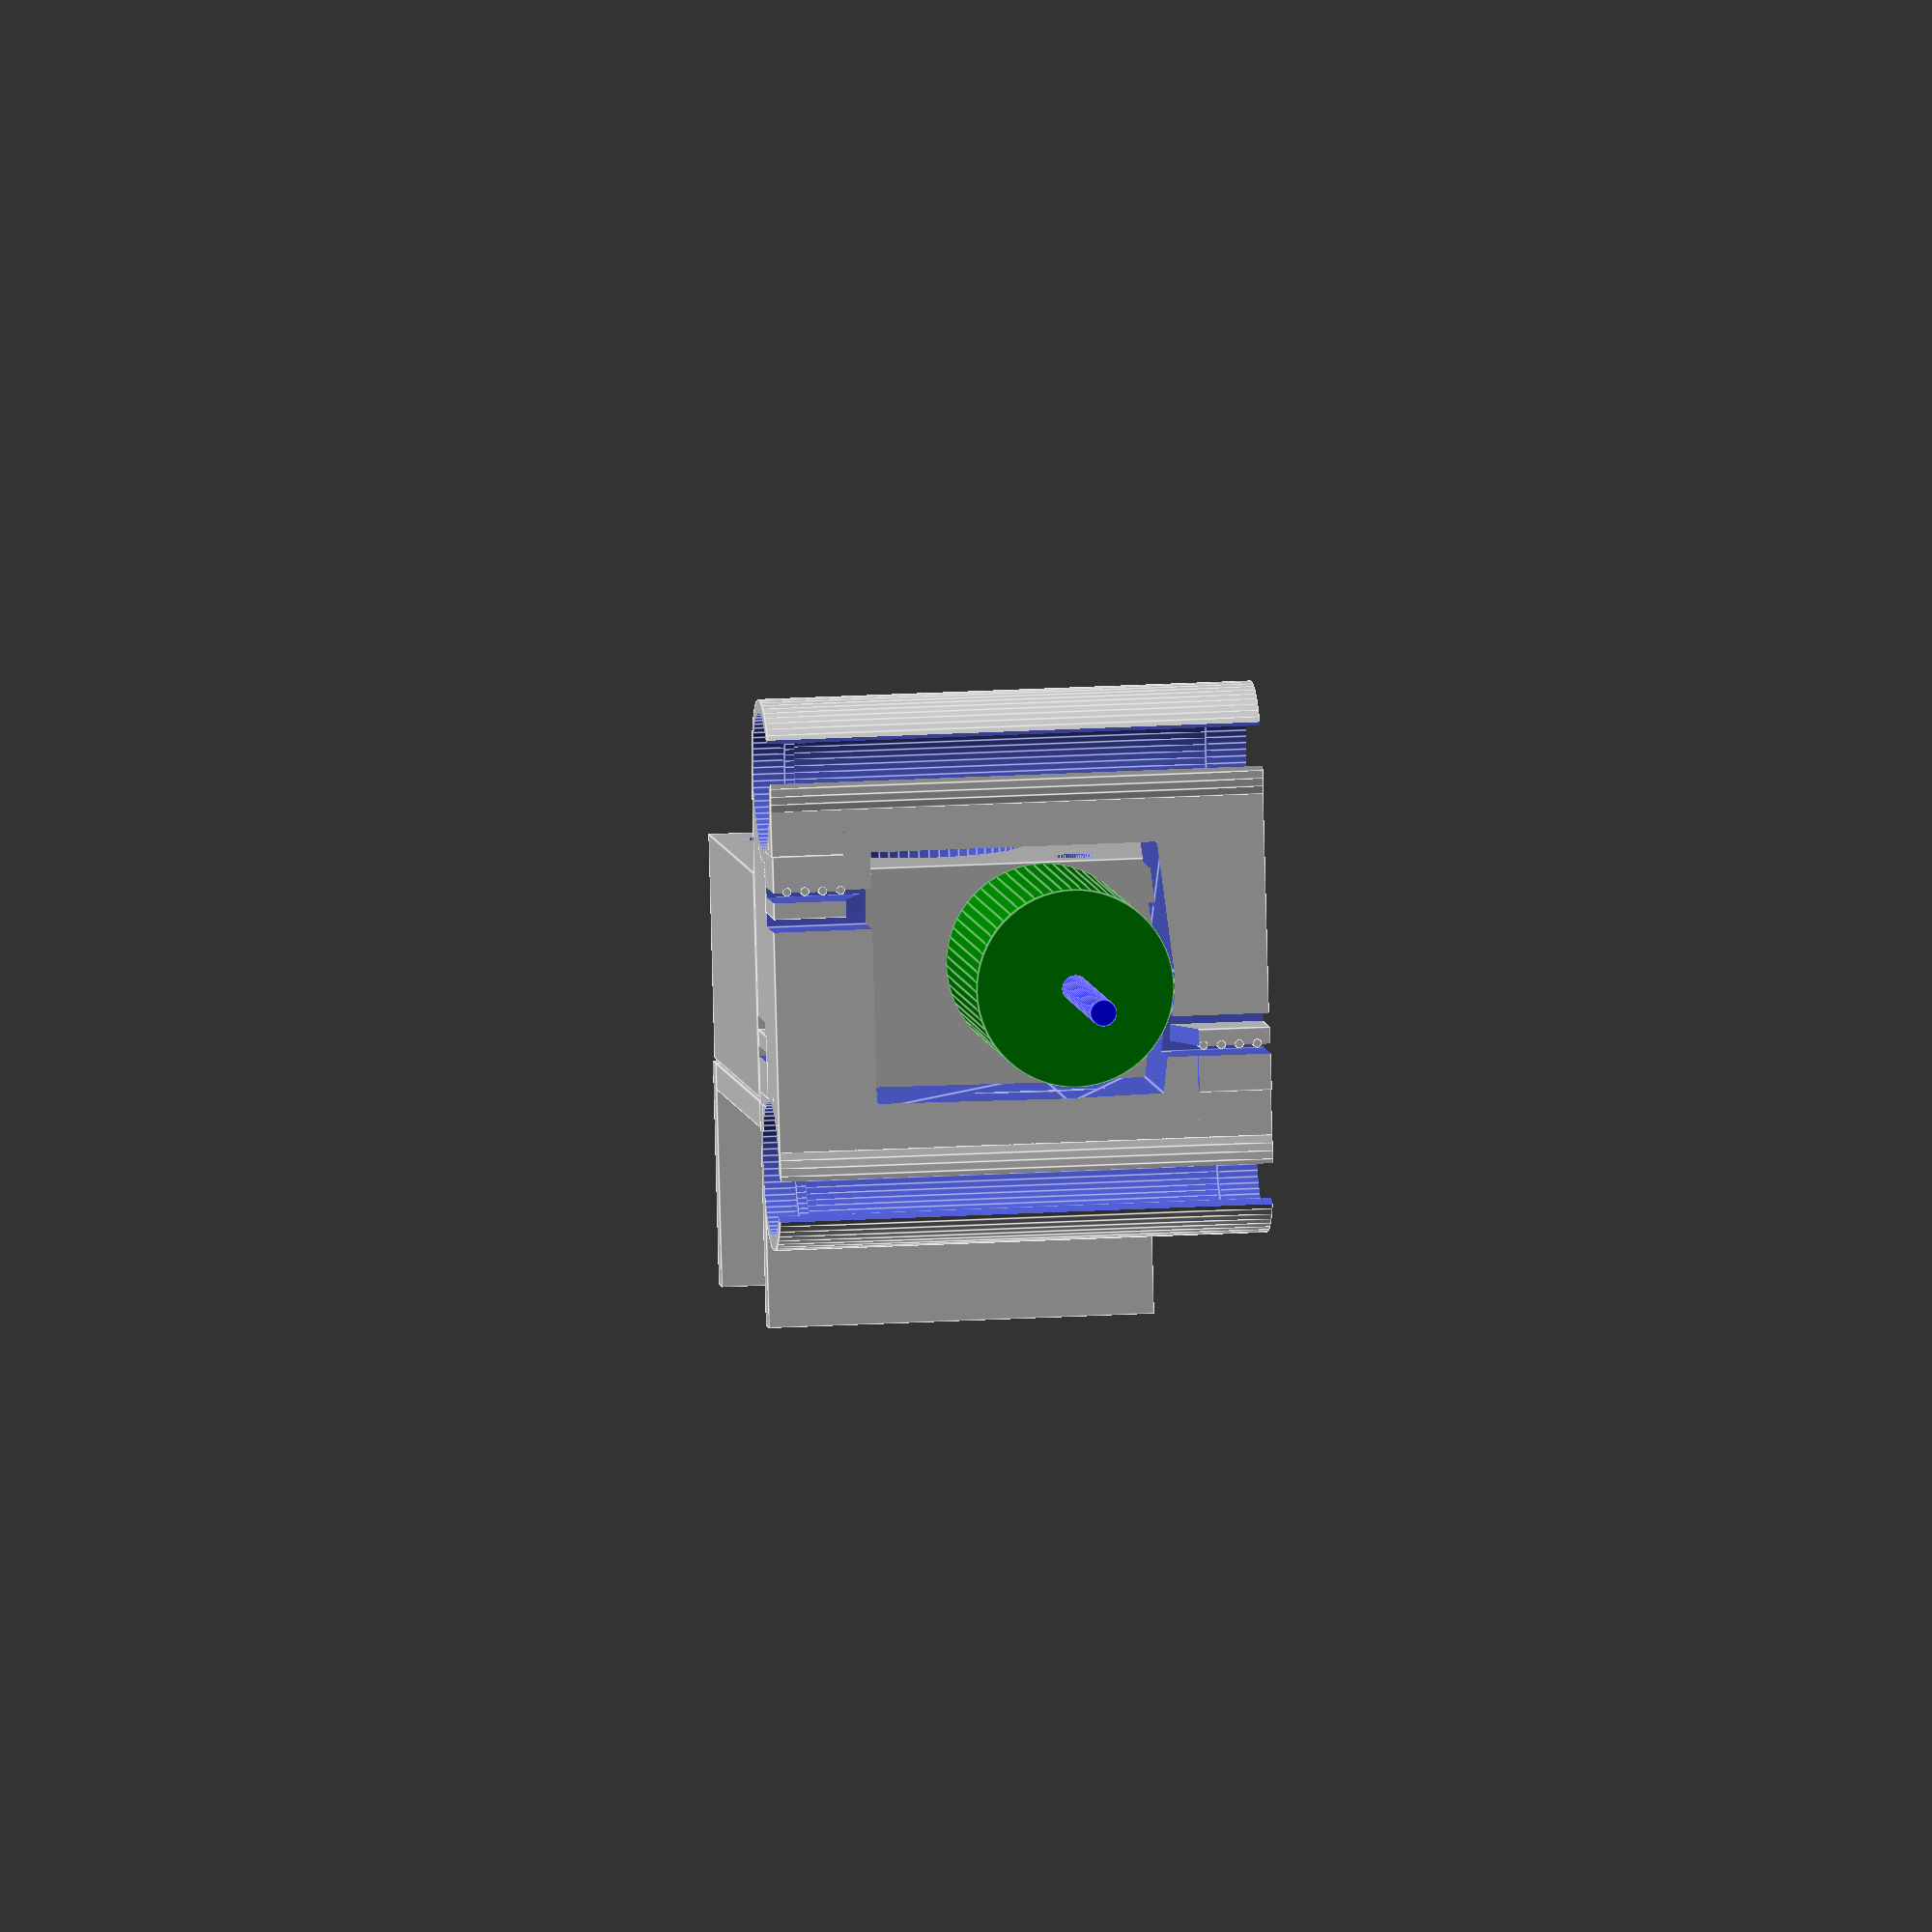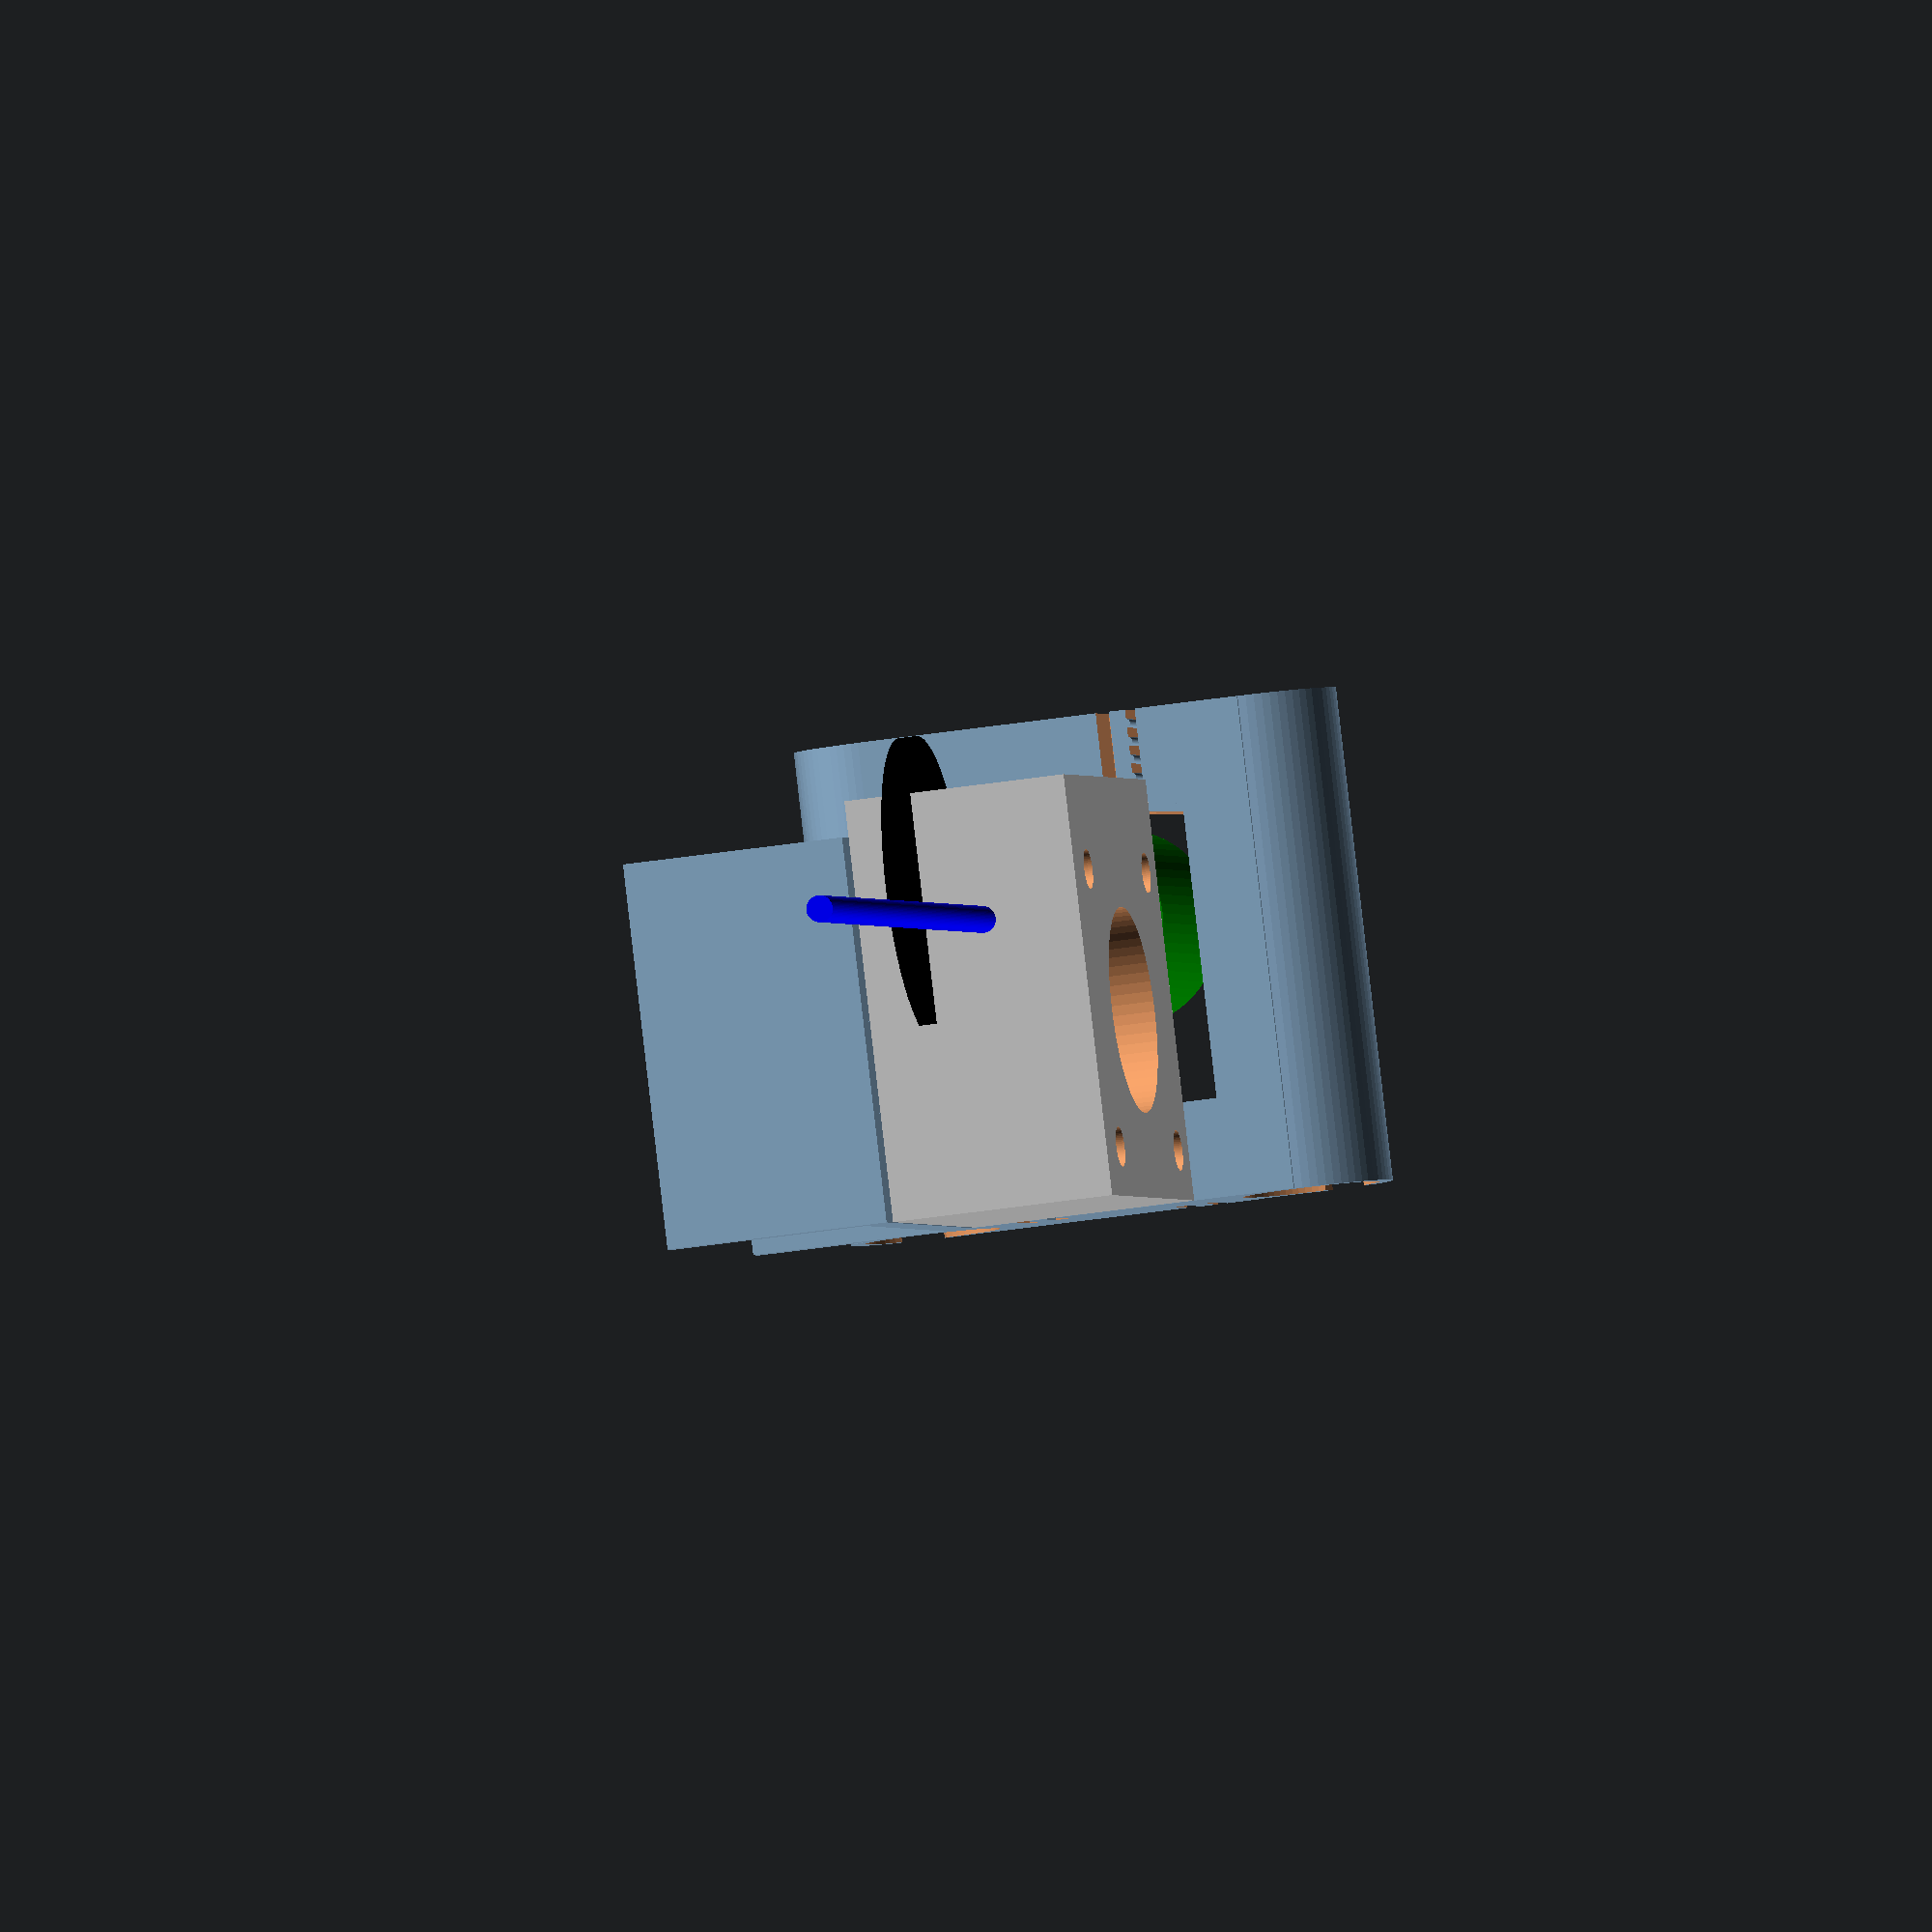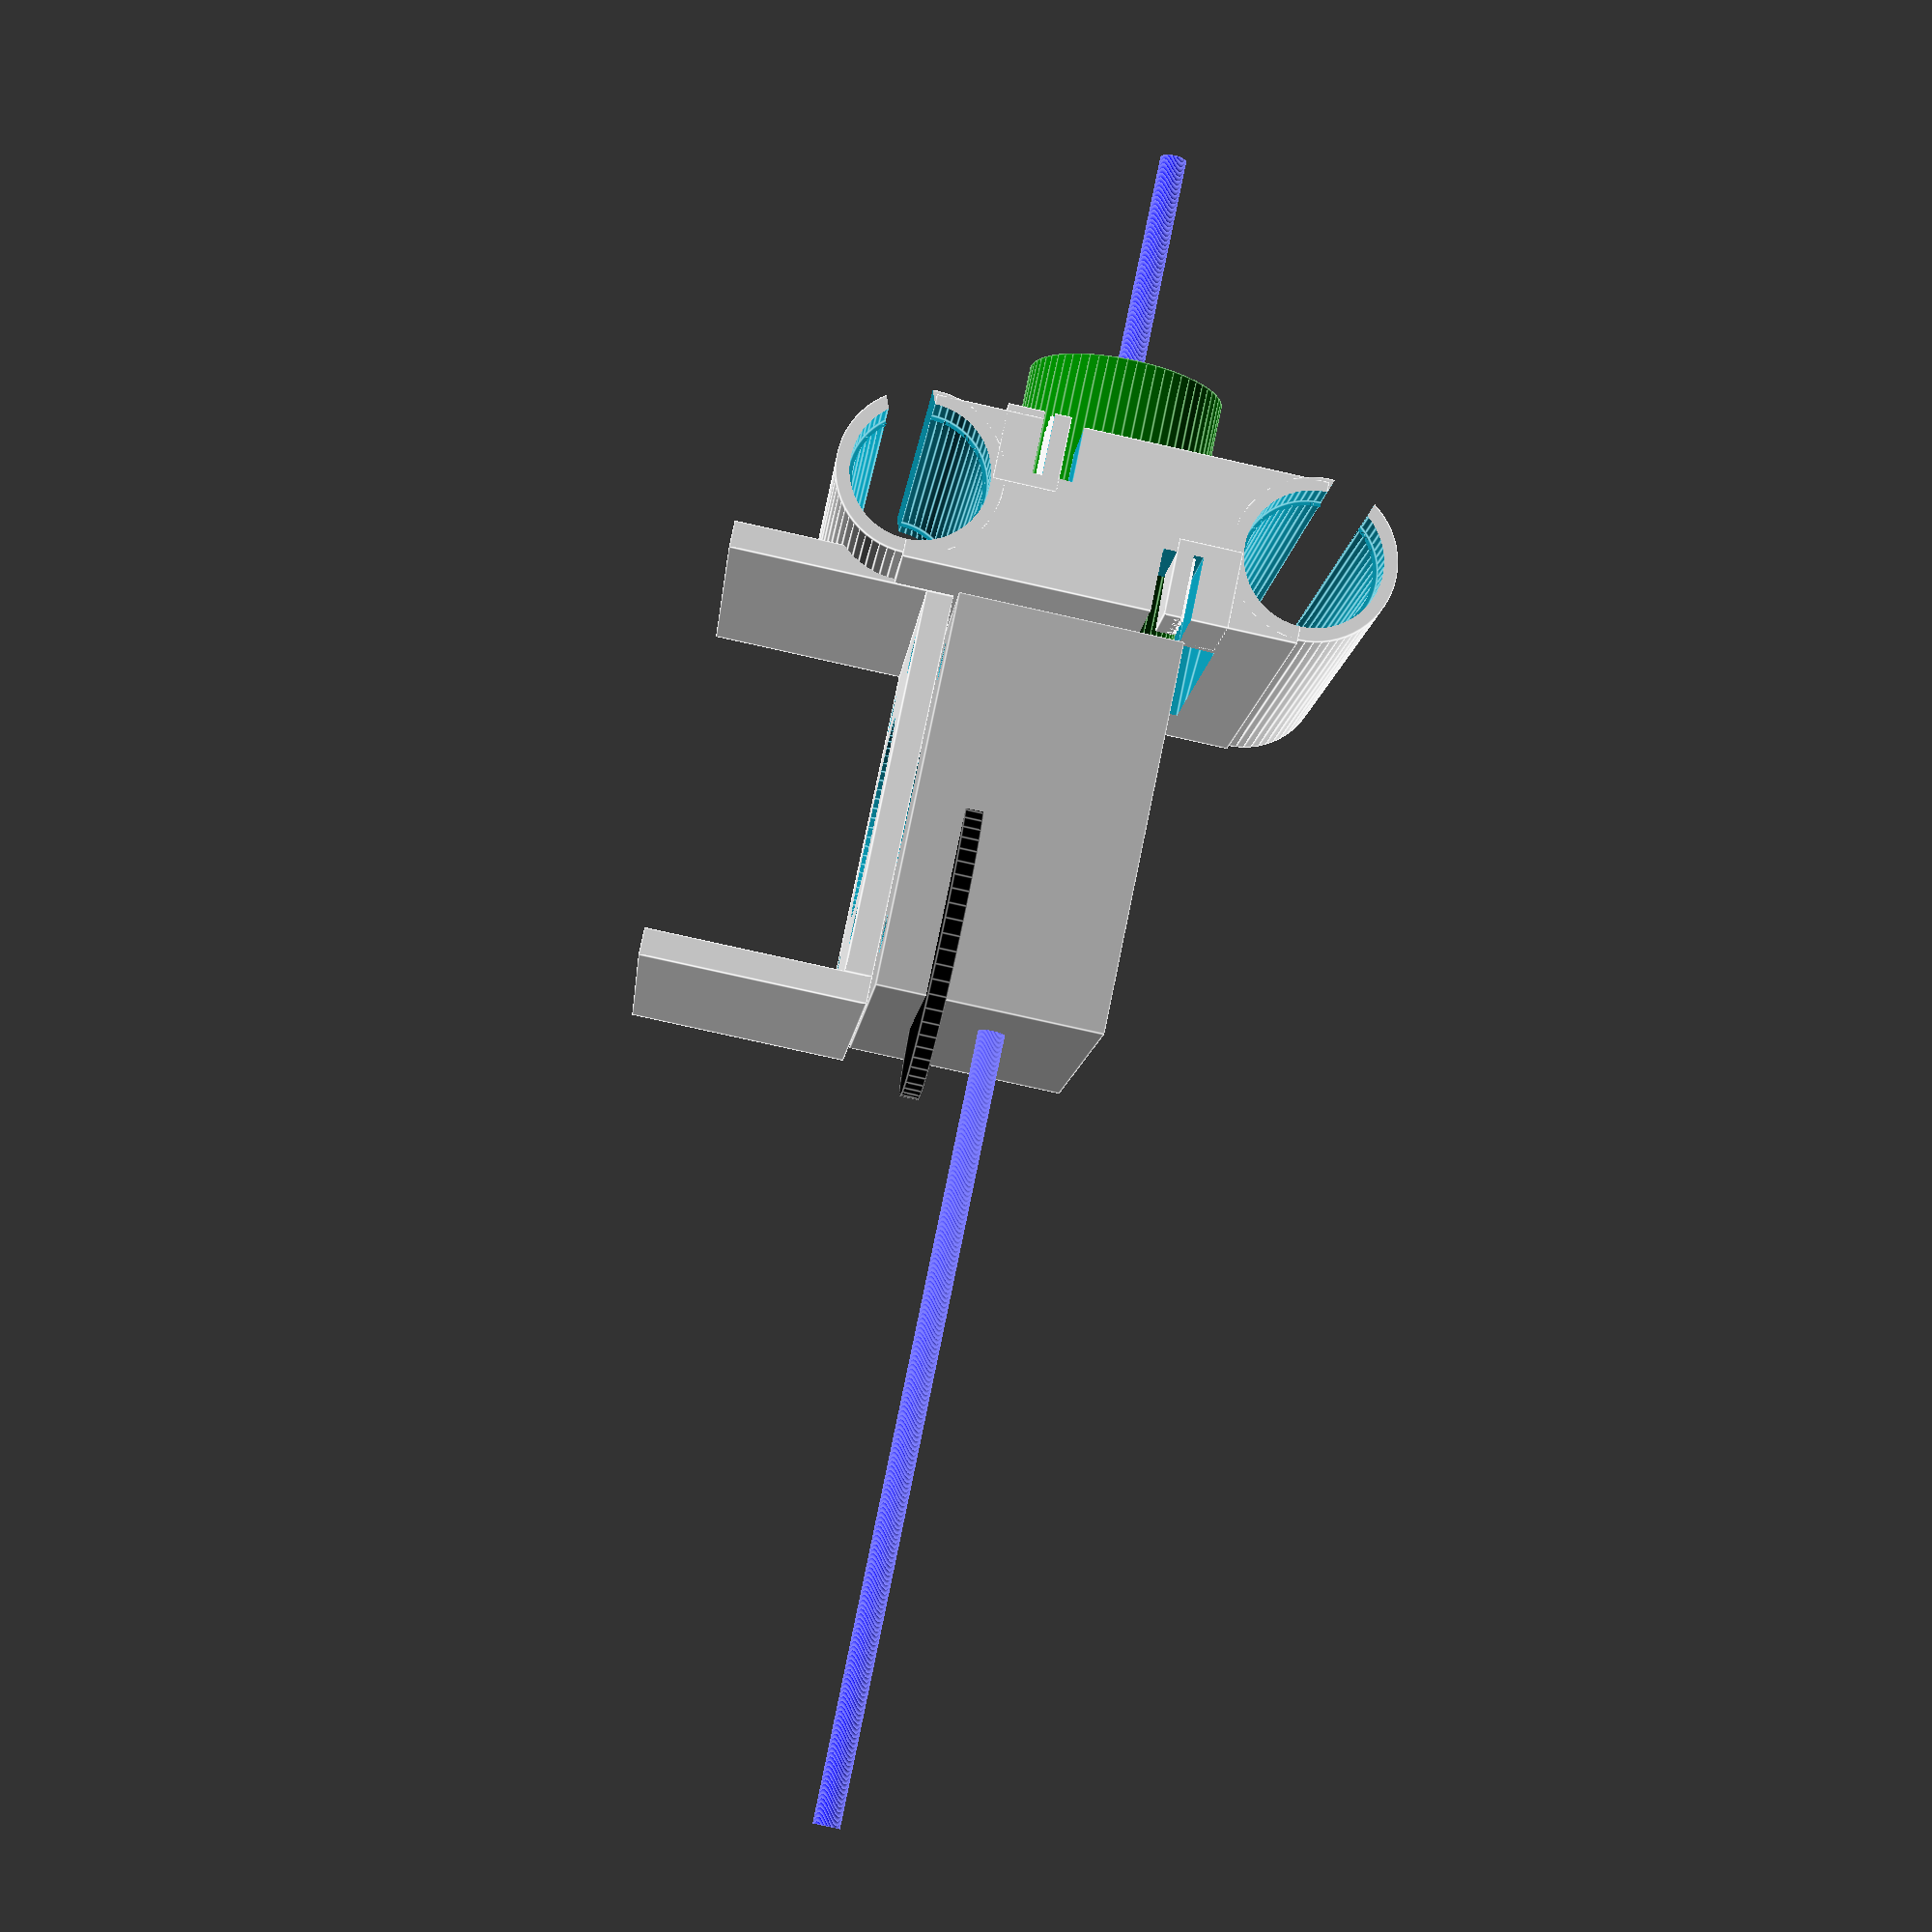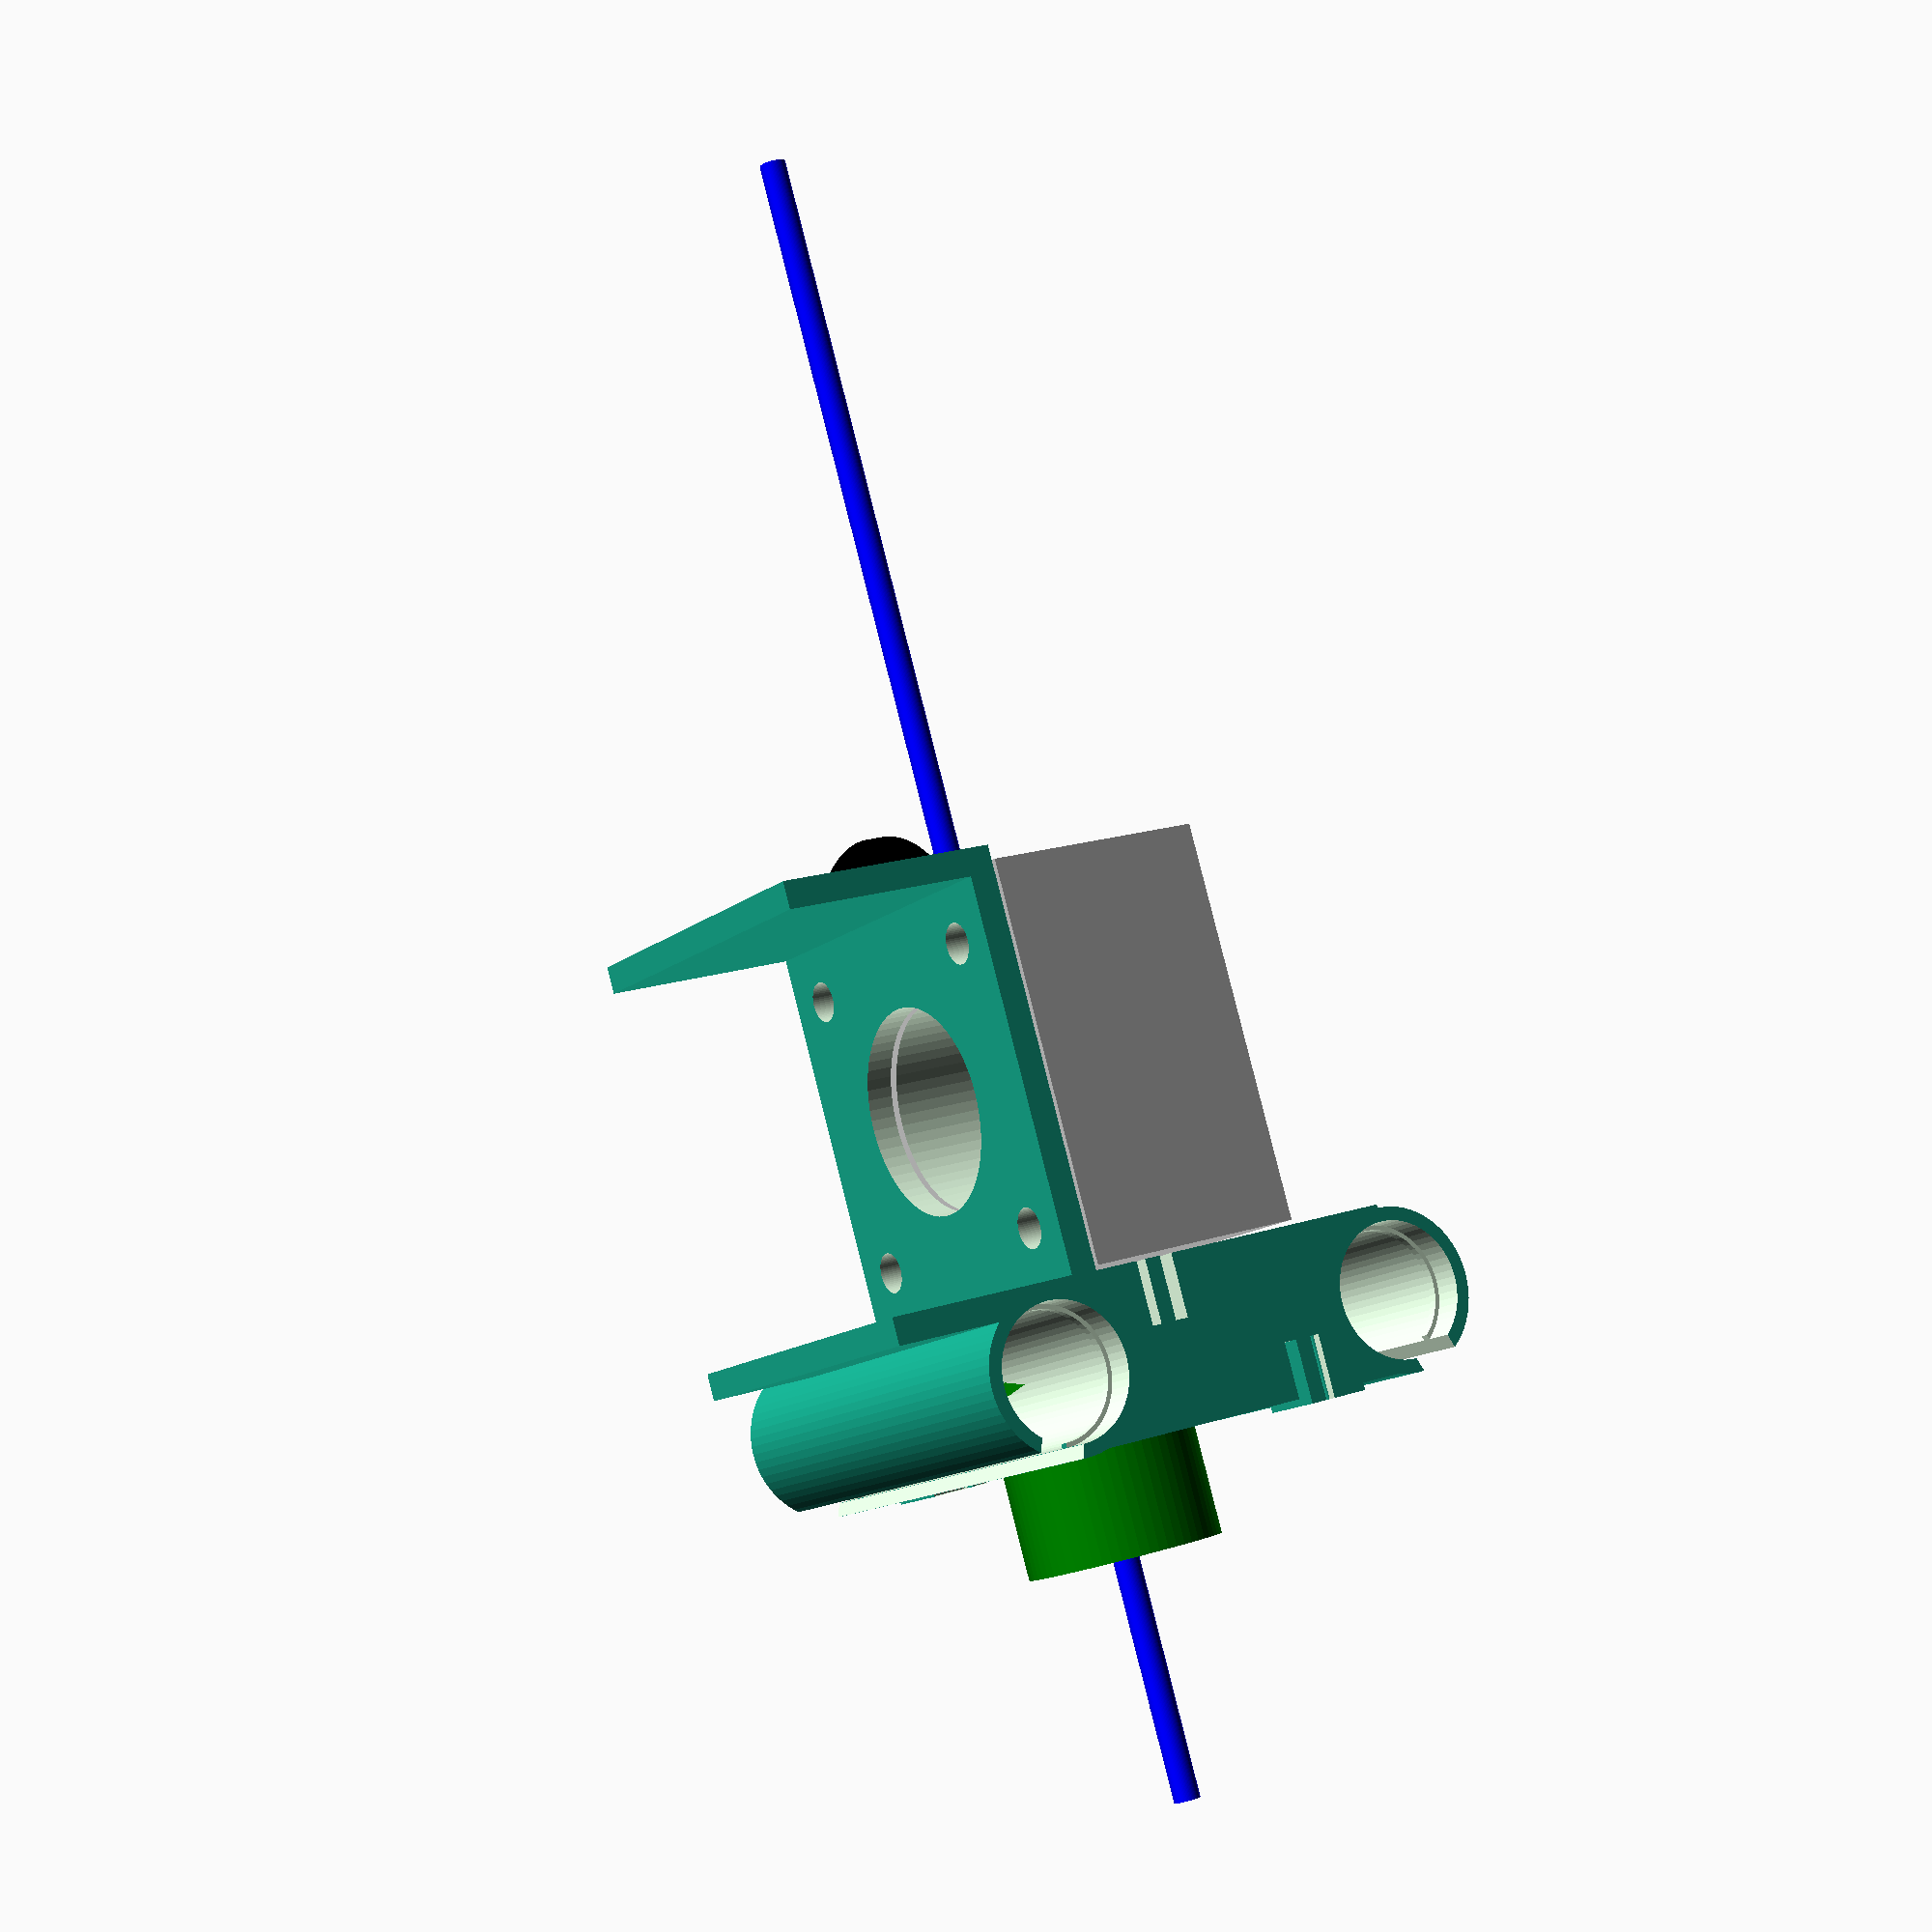
<openscad>
$fn=64;

bearing_length=45;
bearing_diameter=15.2;
rod_spacing=43.25;
carriage_length=bearing_length+10;

//belt clip module
module beltclip(){
    difference(){

        translate([-1.85,0,0])
        cube([7,11,8.5]);

        translate([2.2,-1,1])
        cube([1.1,12,11]);
        translate([-5,11,0])
        rotate([20.6,0,0])
        cube([12,5,9]);
    }
    translate([3.4,1.5,0])
    cylinder(d=1, h=8.5);

    translate([3.4,3.5,0])
    cylinder(d=1, h=8.5);

    translate([3.4,5.5,0])
    cylinder(d=1, h=8.5);

    translate([3.4,7.5,0])
    cylinder(d=1, h=8.5);
}

//belt clip module
module beltclip2(){
    difference(){

        translate([-1.85,0,0])
        cube([7,11,8.5]);

        translate([2.2,-1,1])
        cube([1.1,12,11]);
        translate([-5,11,0])
        rotate([20.6,0,0])
        cube([12,5,9]);
    }
    translate([2.1,1.5,0])
    cylinder(d=1, h=8.5);

    translate([2.1,3.5,0])
    cylinder(d=1, h=8.5);

    translate([2.1,5.5,0])
    cylinder(d=1, h=8.5);

    translate([2.1,7.5,0])
    cylinder(d=1, h=8.5);
}

module bearing_cutout() {
    delta = carriage_length - bearing_length - 1;
    translate([0,0,-1]) cylinder(d=bearing_diameter-1, h=carriage_length+2);
    translate([0,0,delta/2]) cylinder(d=bearing_diameter, h=bearing_length+1);
    translate([0,0,-1]) cylinder(d=bearing_diameter, h=delta/2);
    translate([0,0,carriage_length - delta/2]) cylinder(d=bearing_diameter, h=delta/2+1);

}

// pathways we want completely cleared (might be called multiple times)
module cutouts() {
    // cut bearing holes
    rotate([-90,0,0]) {
        translate([rod_spacing,0,0])
        mirror([1,0,0])
            bearing_cutout();
        // re-cut bearing hole
        bearing_cutout();
    }

    // //hole for hot end
    // hull(){
    //     translate([21.5,24,-5])
    //         cylinder(d=30,h=20);
    //     translate([21.5,24,-5])
    //         cylinder(d=30,h=20);
    // }

    translate([19.5,47/2,32])
    rotate([0,-90,0])
    translate([0, -5/2, 0]) {
        hull(){
            rotate([90,0,90]) {
                // Hotend heat sink
                translate([11.1, 1-1.5, -30])
                    cylinder( d=25, h=30, center=true);
                // Make room for a small fan
                translate([6, (rod_spacing-bearing_diameter)/2-16.25, -30])
                    cube( [32, rod_spacing-bearing_diameter, 30], center=true);
                // translate([11.1, -10.5, -30])
                //     #cube( [10, 10, 30], center=true);
            }
        }
    }
    clip_cutouts();
}

//left bearing tube
shell = 1.5; // thickness of bearing shell
module bearing(){
    gap = 5; // Cylinder opening

    difference(){
        cylinder(d=bearing_diameter + shell*2, h=carriage_length);
        translate([-4,4,-1])
            rotate([0,0,20])
            translate([0,-2,0])
                cube([gap,10,carriage_length+2]);
    }
}

//right bearing tube
module bearingtube(){
    bearing();
    translate([rod_spacing,0,0])
    mirror([1,0,0])
    	bearing();
}

//main carriage
module basecarriage(){
    rotate([-90,0,0])
        bearingtube();

    translate([0,0,6.5-bearing_diameter])
        cube([rod_spacing,carriage_length,bearing_diameter+shell*2]);
}

//top belt clips
module topclip(){
    translate([9.5,0,1])
        beltclip2();

    translate([33.8,carriage_length,1])
    rotate([0,0,180])
        beltclip();
}

//lower belt clip
module clips() {
    topclip();
    translate([43.35,0,0])
        rotate([180,0,180])
        topclip();
}

module clip_cutout() {
    translate([4-1.85,-0.5,1.5])
        cube([4.5,12.5,9]);
 }

module topclip_cutouts() {
    translate([9.5,0,1])
        clip_cutout();

    translate([33.8,carriage_length,1])
    rotate([0,0,180])
        clip_cutout();
}

module clip_cutouts() {
    topclip_cutouts();
    translate([43.35,0,0])
        rotate([180,0,180])
        topclip_cutouts();
}

module e3dtitan(){
    depth=25;
    difference() {
        union() {
            color("silver")
            cube([44, 47, depth], center=true);

            // extrude wheel
            translate([29/2, 26/2, 6])
                color("black") cylinder(d=34, h=2, center=true);

            // Position relative to motor shaft
            translate([0, -5/2, 0]) {
                // Filament path
                translate([29/2, 11.1, -1.5])
                    rotate([90,0,90])
                    color("blue")
                        cylinder( d=3, h=190, center=true);

                // Hotend heat sink
                translate([-38, 11.1, -1.5])
                    rotate([90,0,90])
                    color("green")
                        cylinder( d=22, h=30, center=true);
            }
        }

        translate([-2/2, -5/2, 0]) union() {
            // Motor flange hole
            cylinder(d=23, h=depth*2+0.2, center=true);
            // screw-holes
            for (i = [-1,1])
                for (j = [-1,1])
                    translate([i*31/2, j*31/2, 0])
                        cylinder(d=4.5, h=depth+1, center=true);
            }
        }
}


module titanmount(){
    plate_depth = 3;
    base_width = 25;

    rotate([-90,0,0])
    difference() {
        translate([21.6-13.5,-43.2/2-6.5-shell,21.5])
        rotate([-90,0,-90])
        {
            translate([plate_depth/2,0,-plate_depth/2])
            difference() {
                union() {
                    // Vertical plate
                    translate([0,0,-plate_depth/2])
                        cube([43, 43, plate_depth], center=true);
                    // Vertical shell strenth
                    translate([-43/2 - 10/2,0,-plate_depth/2])
                        cube([10, 43, plate_depth], center=true);
                    // Bottom plate
                    translate([-43/2-plate_depth/2, 0, -base_width/2])
                        cube([plate_depth, 43, base_width], center=true);
                    // Top plate
                    translate([43/2+plate_depth/2, 0, -base_width/2])
                        cube([plate_depth, 43, base_width], center=true);
                }

                // Motor flange hole
                cylinder(d=23, h=plate_depth*2+0.2, center=true);

                // screw-holes
                for (i = [-1,1])
                    for (j = [-1,1])
                        translate([i*31/2, j*31/2, -plate_depth/2])
                            cylinder(d=4.5, h=plate_depth+0.2, center=true);

            }
        }
    }
}

//combine clips and carraige
module carriage(){
    difference() {
        union() {
            basecarriage();
            titanmount();
        }
        cutouts();
    }
    clips();
}

//Place e3d-titan for alignment comparison
module e3TitanPlacement(){
    translate([19.5,47/2,32])
    rotate([0,-90,0])
        e3dtitan();
}
rotate([90,0,0]) {
carriage();
e3TitanPlacement();
}
//beltclip2();
</openscad>
<views>
elev=341.1 azim=283.1 roll=263.3 proj=o view=edges
elev=272.2 azim=192.0 roll=173.4 proj=o view=wireframe
elev=189.3 azim=191.7 roll=184.8 proj=p view=edges
elev=193.6 azim=16.2 roll=28.8 proj=p view=solid
</views>
